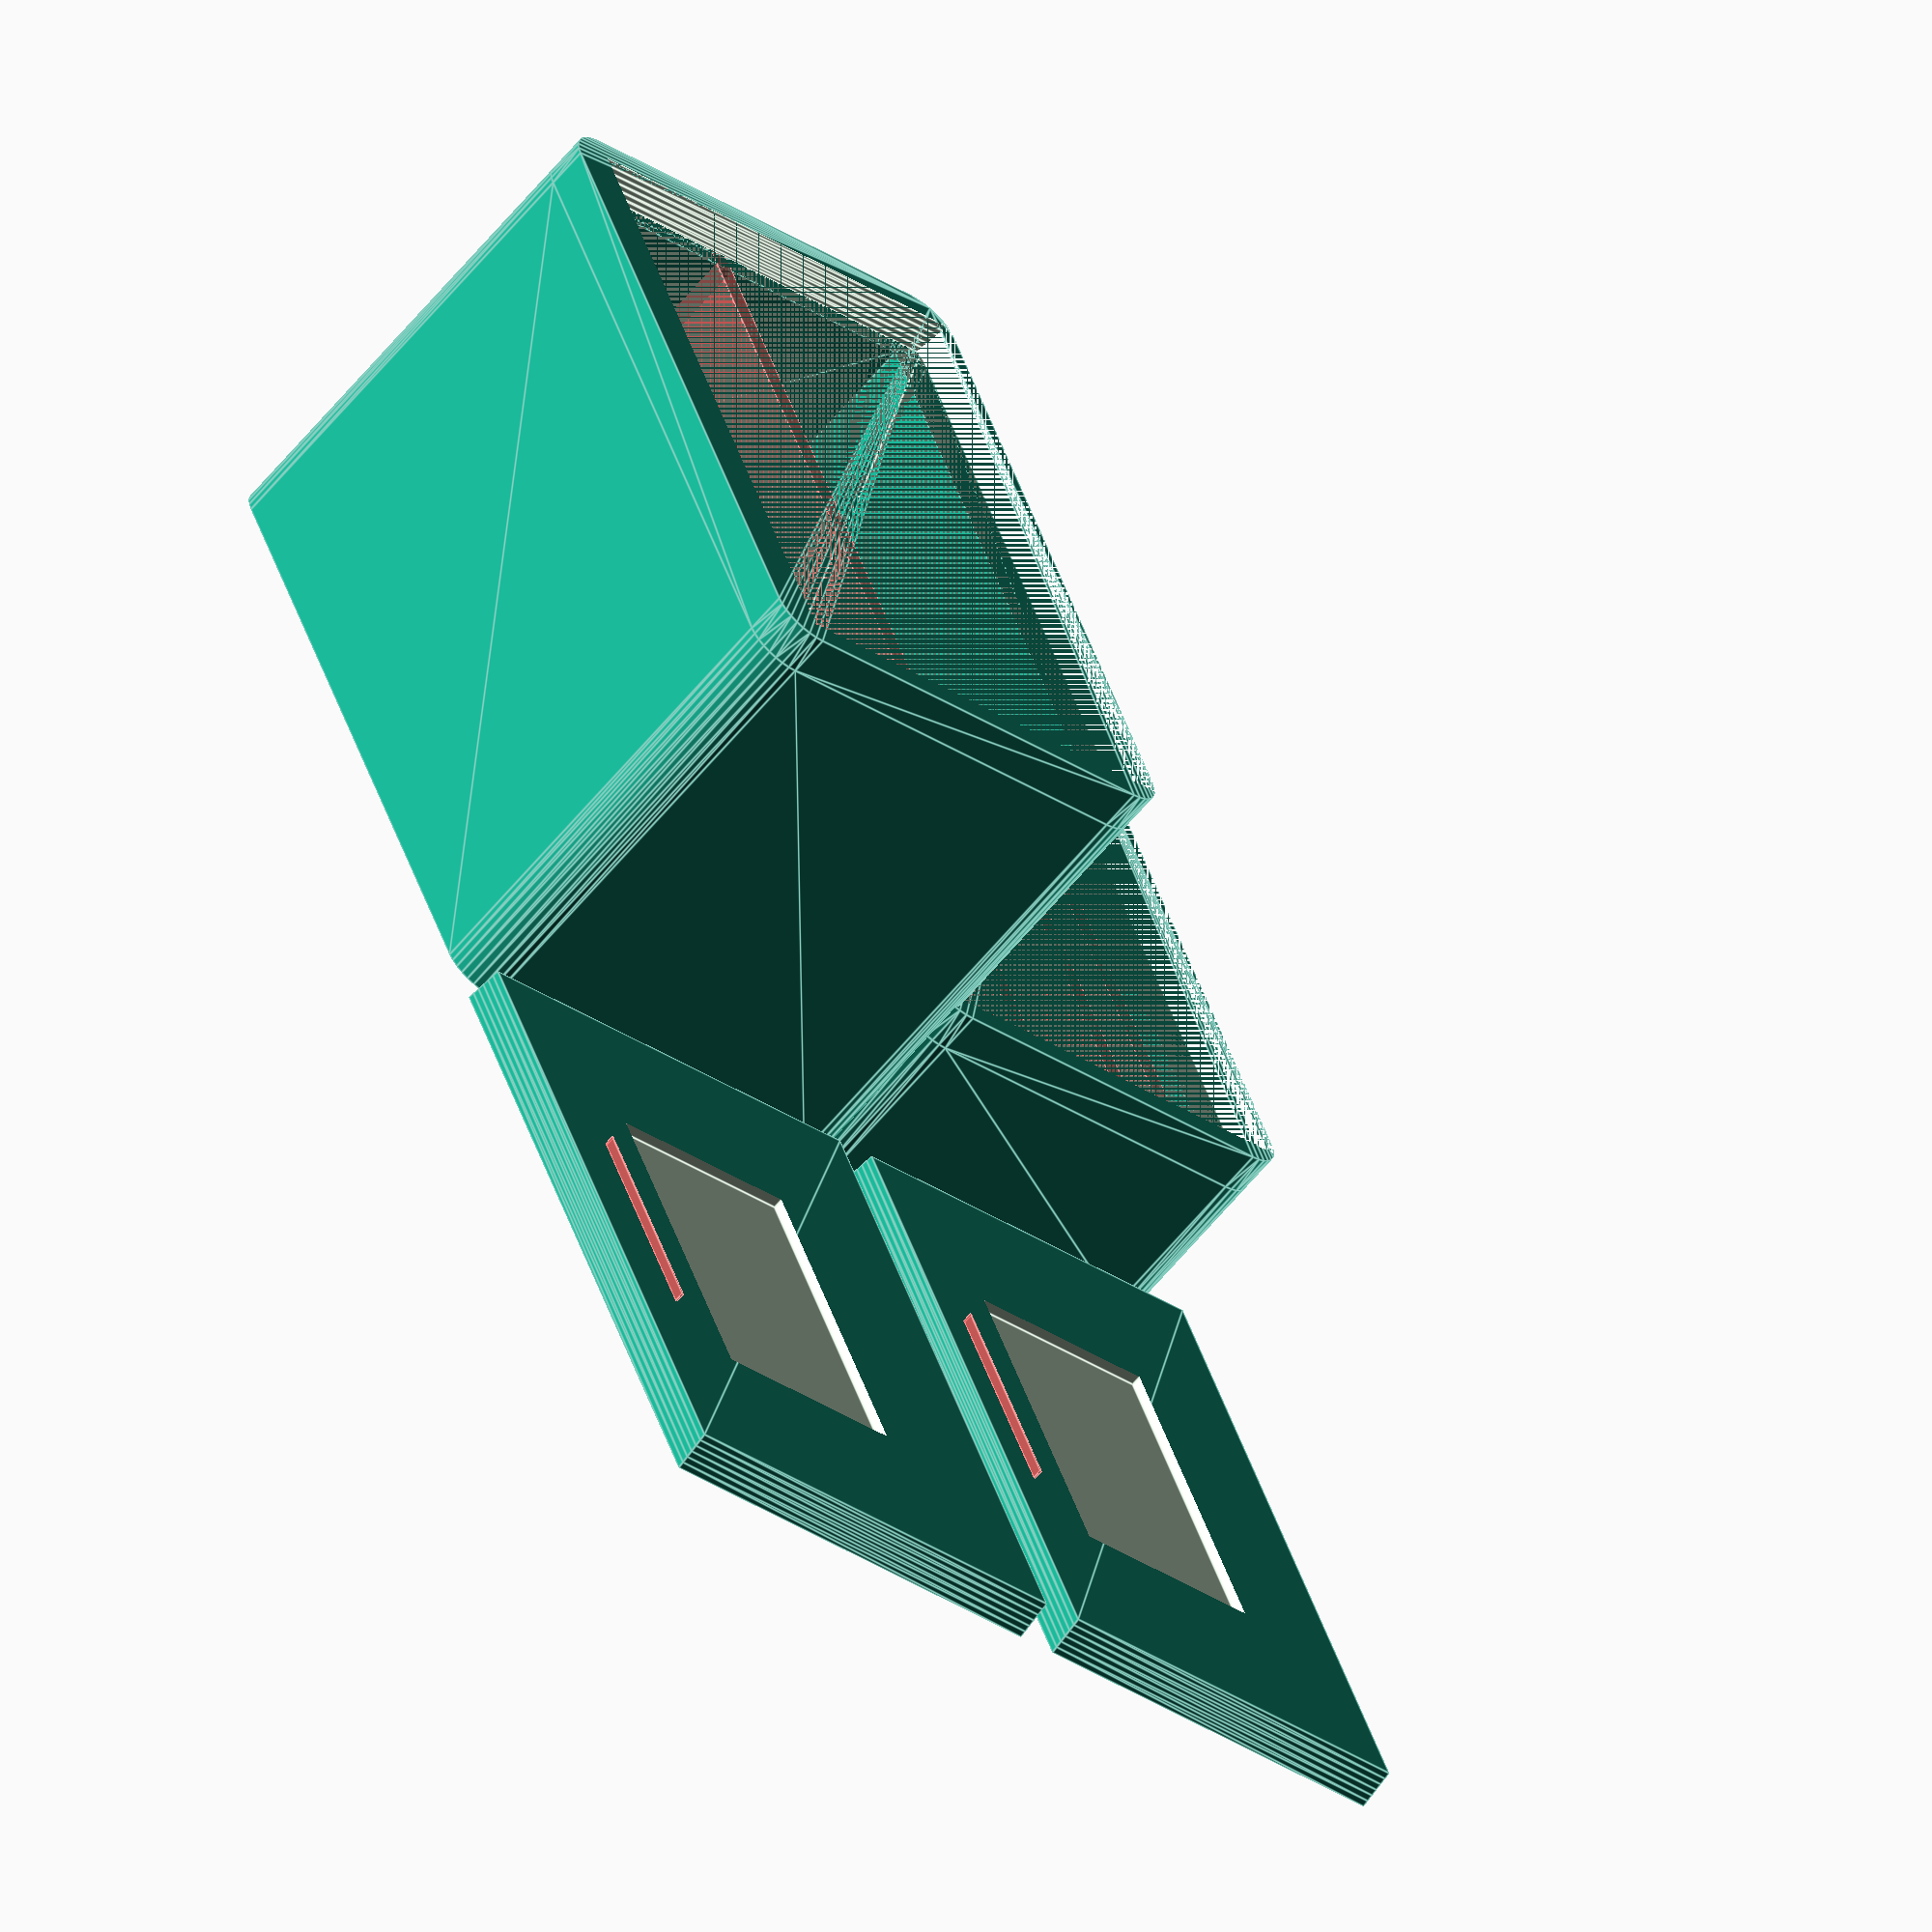
<openscad>
// Box builder with angled sliding lid.
// Has potential recess for label and fingernail grip to open.


// preview[view:north west, tilt:top diagonal]

// Width of Box
Box_x = 172;
// Length of Box
Box_y = 100;
// Height of Box
Box_z = 50; 
Wall_thickness = 10;  //[2:0.5:10]
Floor_thickness = 5;
Lid_thickness = 10;   //[2:0.5:10]
// Add inset for a Label
Lid_inset = "yes"; // [yes,no]
// Fingernail recess to ease opening lid
Grip_recess = "yes"; // [yes,no]
// Add inset for a Label on extra box lid
E_Lid_inset = "yes"; // [yes,no]
// Fingernail recess to ease opening extra box lid
E_Grip_recess = "yes"; // [yes,no]

// Amount of play in the lid to fit well.
Looseness = 0.8;  //[0:0.1:1]
//
Show_assembled = "no"; // [yes,no]
// Number of internal dividers
X_Dividers = 0;
Even_X_Dividers = true; // [true,false] and don't use "" for true or false
X_Divider_Distances = [10,20,30]; // Set Values here if you set Even_X_Dividers to false. The amount of values needs to be at least the amount of X_Dividers for it to work properly.
// Number of internal dividers
Y_Dividers = 4;
Even_Y_Dividers = false; // [true,false], even only appear in primary box.
Y_Divider_Distances = [15, 30, 60, 160]; // Set Values here if you set Even_Y_Dividers to false. The amount of values needs to be at least the amount of Y_Dividers for it to work properly. If the value here is more than Box_x/2 it will apply the height of the E_box1.
// Extra Attached box1
E_box1 = true; // [true,false]
E_box1_Y = 100;
E_box1_Z = 120;

/* [Hidden] */
//Lid scale (effective overhang)
lid_scale = 0.985;
fingernail_width = 0.5;

Delta = 0.1;     // to get good overlaps for real objects
roundness = 32;  // for curve res.
epsilon = 0.001; // for minkowski lid height :(

	x = Box_x-Wall_thickness;
	y = Box_y-Wall_thickness;
    E_box1_Yoffset= -(y/2+E_box1_Y/2)-Wall_thickness;

// Lid
module lid(extra_x=Looseness, extra_z=Delta*2) {
	translate([0,Wall_thickness/2+Delta,-Lid_thickness/2-epsilon/2])
	linear_extrude(height=Lid_thickness+extra_z*2, scale=[lid_scale,1])
		square(size=[Box_x+extra_x,Box_y], center=true);
}

// undercut ridge on top of box to hold lid
module lid_ridge(x,y) {
	difference() {
		// the surround
		minkowski(){
			cube(size=[x,y,Lid_thickness], center=true);
			cylinder(h=epsilon, r=Wall_thickness, $fn=roundness); // increases lid height by 2*epsilon
		}
		// minus the lid
		lid(0, epsilon);
	}
}

// helper hole to open lid.
module fingernail_helper() {
	#cube(size=[Box_x/3, fingernail_width,Lid_thickness], center=true);
}

// Extra box lid
module E_box_lid(extra_x=Looseness, extra_z=Delta*2) {
    translate([0, Wall_thickness/2+Delta, -Lid_thickness/2-epsilon/2])
    linear_extrude(height=Lid_thickness+extra_z*2, scale=[lid_scale,1])
        square(size=[Box_x+extra_x, E_box1_Y+Wall_thickness], center=true);
}

// Extra box lid ridge
module E_box_lid_ridge(x, y) {
    difference() {
        minkowski() {
            cube(size=[x,y,Lid_thickness], center=true);
            cylinder(h=epsilon, r=Wall_thickness, $fn=roundness);
        }
        E_box_lid(0, epsilon);
    }
}

// box
module box() {

	linear_extrude(height=Box_z-Lid_thickness, convexity=4)
	difference() {
		offset(r=Wall_thickness, $fn=roundness) 
			square(size=[x, y], center=true);
		square(size=[x, y], center=true);
	}
    if (E_box1==true)
    {
        linear_extrude(height=E_box1_Z-Lid_thickness, convexity=4)
        difference() {
		offset(r=Wall_thickness, $fn=roundness) 
			translate ([0,E_box1_Yoffset,0]) square(size=[x, E_box1_Y], center=true);
		translate ([0,E_box1_Yoffset,0]) square(size=[x, E_box1_Y], center=true);
        }
    }
	// floor
	translate([0,0,Floor_thickness/2])
		cube(size=[x+Delta, y+Delta,Floor_thickness],center=true);
    if (E_box1==true)
    {
        translate([0, E_box1_Yoffset,Floor_thickness/2])
        cube(size=[x+Delta, E_box1_Y+Delta*2, Floor_thickness], center=true);
    }
    
	// Top ridge of lid
	translate([0,0,Box_z-Lid_thickness/2])
		lid_ridge(x,y);
    if (E_box1==true)
    {
        translate([0, E_box1_Yoffset, E_box1_Z-Lid_thickness/2])
            E_box_lid_ridge(x, E_box1_Y);
    }
}


//-------------------
// Build the box
box();
if (X_Dividers > 0) {
	div_step = Box_x / (X_Dividers+1);
	for (i=[1:X_Dividers]) {
		translate([Box_x/2-(Even_X_Dividers ? div_step* i : X_Divider_Distances[i-1]), -Wall_thickness/4, Box_z/2-Lid_thickness/2])
			cube(size=[Floor_thickness, Box_y, Box_z-Lid_thickness], center=true);
	}
}
if (Y_Dividers > 0) {
	div_step = Box_y / (Y_Dividers+1);
	for (i=[1:Y_Dividers]) {
        is_extra = (Y_Divider_Distances[i-1] > Box_x/2);
        z_height = is_extra ? E_box1_Z - Lid_thickness : Box_z - Lid_thickness;
        z_center = is_extra ? (E_box1_Z/2 - Lid_thickness/2) : Box_z/2 - Lid_thickness/2;
		#translate([-Wall_thickness/4, Box_y/2-(Even_Y_Dividers ? div_step*i :Y_Divider_Distances[i-1]), z_center])
			cube(size=[Box_x, Floor_thickness, z_height], center=true);
	}
}
// Build the Lid
tz = (Show_assembled == "yes") ? Box_z-Lid_thickness/2 : Lid_thickness/2;
tx = (Show_assembled == "no") ? Box_x+Wall_thickness  : 0;
ty = (Show_assembled == "yes") ? Box_y/3  : 0;
lid_color = (Show_assembled == "yes") ? [0.7,0.7,0] : 0;
color(lid_color)
translate([tx,ty,tz])
	difference() {
		lid(-Looseness,0);
		// subtract fingernail recess
		if (Grip_recess=="yes") {
			translate([0,-Box_y/2.7,Lid_thickness/4])
				fingernail_helper();
		}
		// subtract inset
		if (Lid_inset=="yes") {
			translate([0,0,Lid_thickness/2])
				cube(size=[Box_x/2, Box_y/2,Lid_thickness/2], center=true);
		}
	}
// Build the Extra Box Lid (after main lid)
if (E_box1==true) {
    E_lid_tx = (Show_assembled == "no") ? Box_x + Wall_thickness : 0;
    E_lid_tz = (Show_assembled == "yes") ? E_box1_Z - Lid_thickness/2 : Lid_thickness/2;
    E_lid_ty = (Show_assembled == "yes") ? E_box1_Y/3 : -Wall_thickness;
    color(lid_color)
    translate([E_lid_tx, E_box1_Yoffset + E_lid_ty, E_lid_tz])
    difference() {
        E_box_lid(-Looseness, 0);
        // subtract fingernail recess
        if (E_Grip_recess=="yes") {
            translate([0,-E_box1_Y/2.7,Lid_thickness/4])
                fingernail_helper();
        }
        // subtract inset
        if (E_Lid_inset=="yes") {
            translate([0,0,Lid_thickness/2])
                cube(size=[Box_x/2, E_box1_Y/2,Lid_thickness/2], center=true);
        }
    }
}

</openscad>
<views>
elev=242.6 azim=248.5 roll=219.4 proj=o view=edges
</views>
